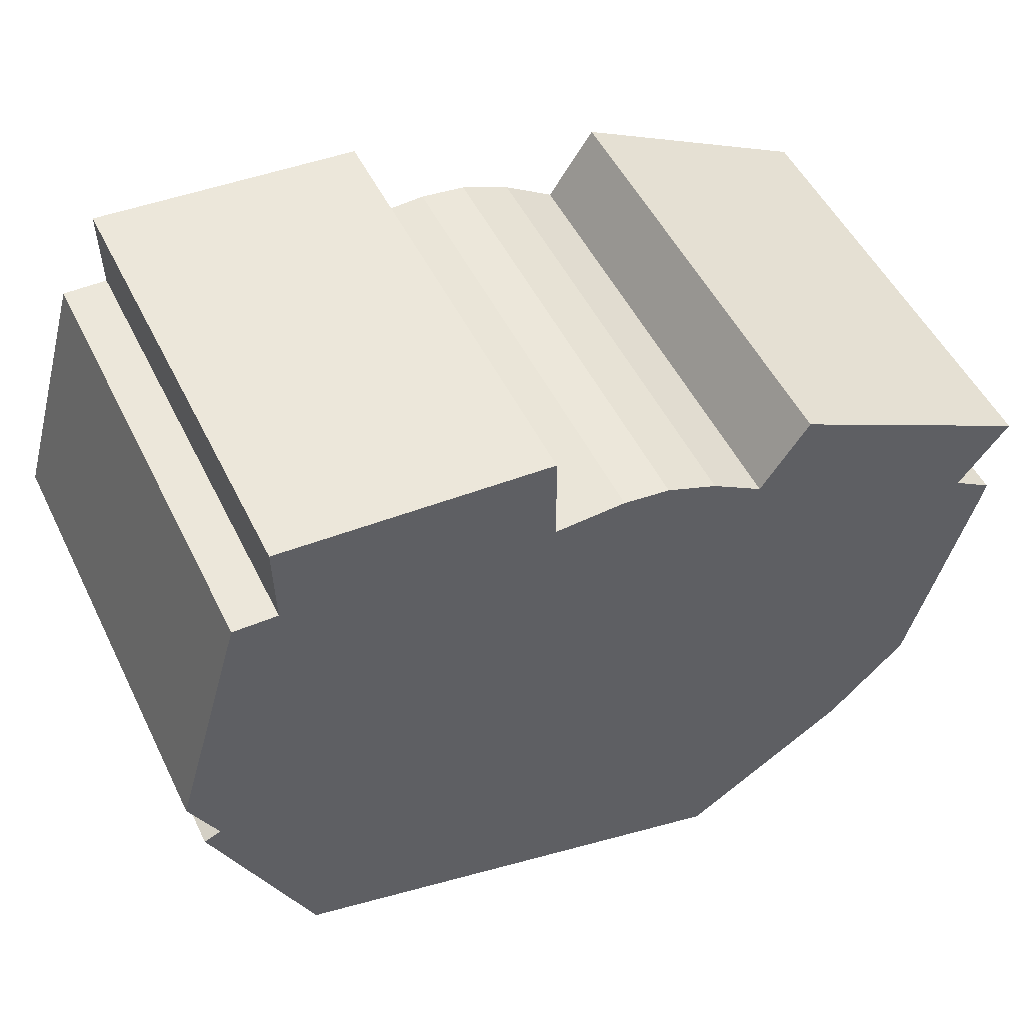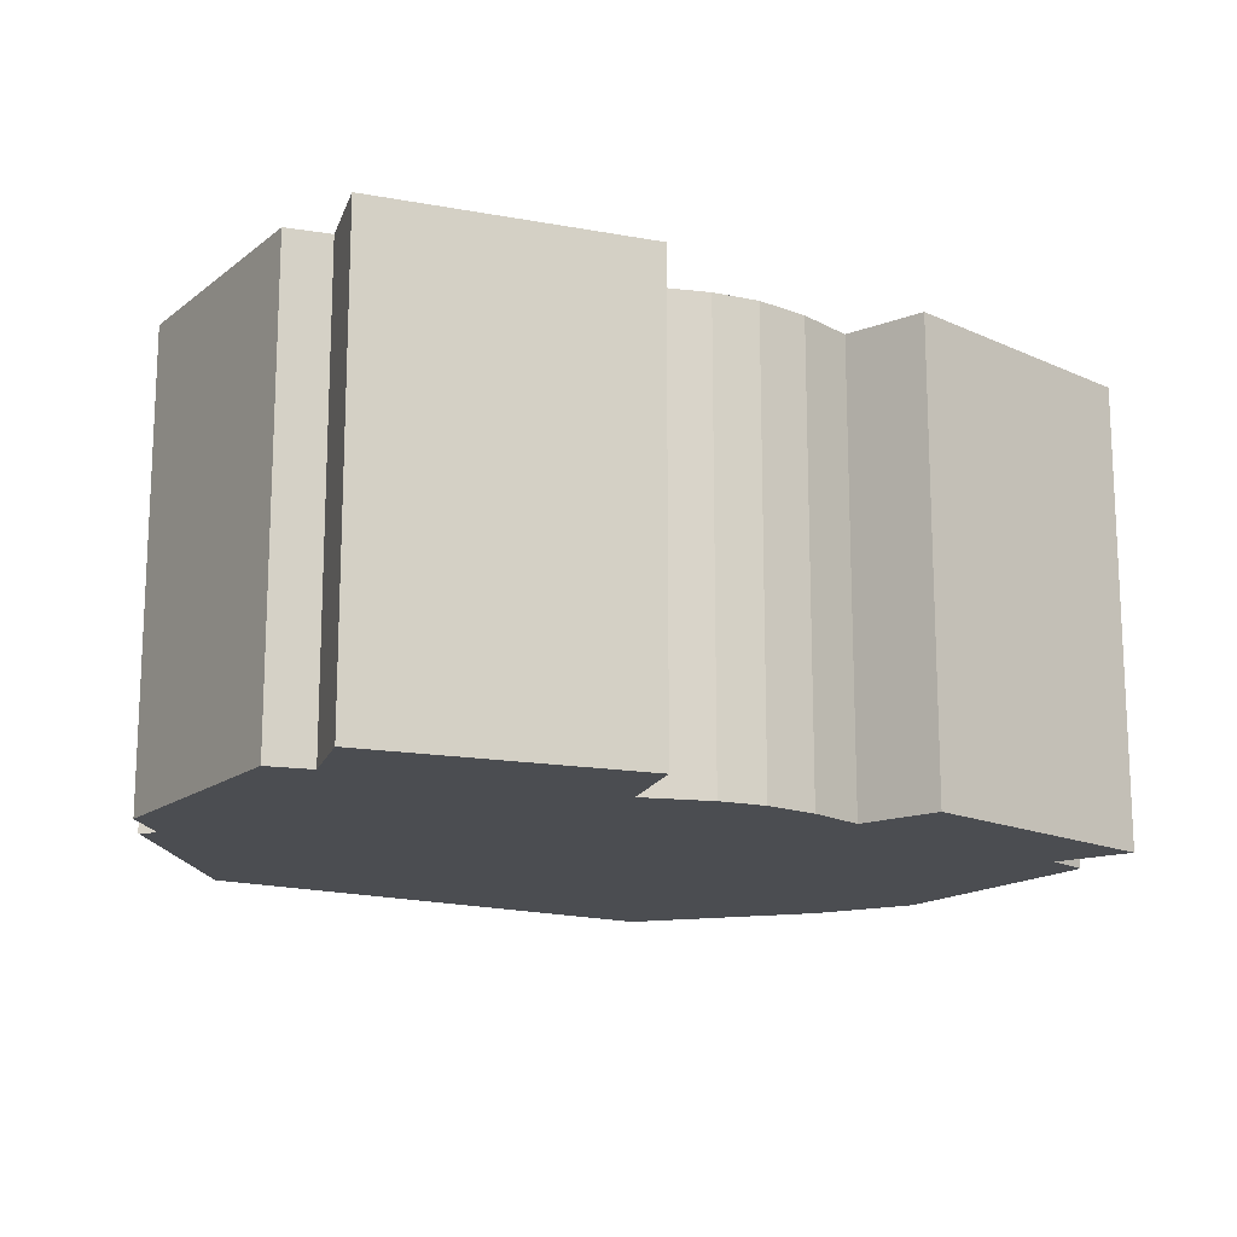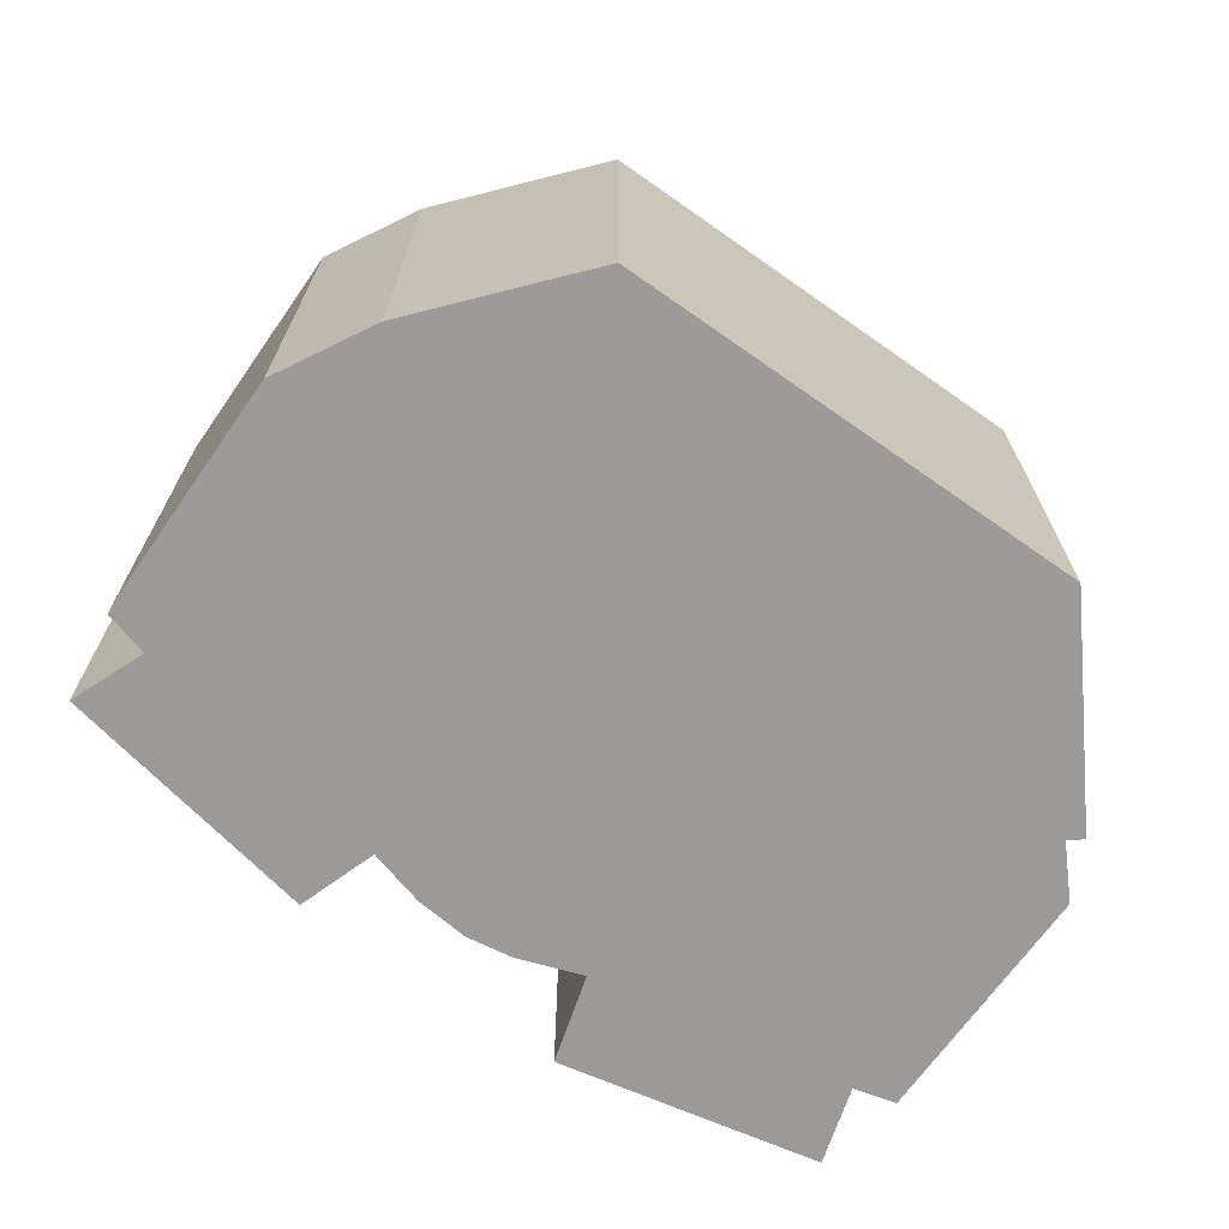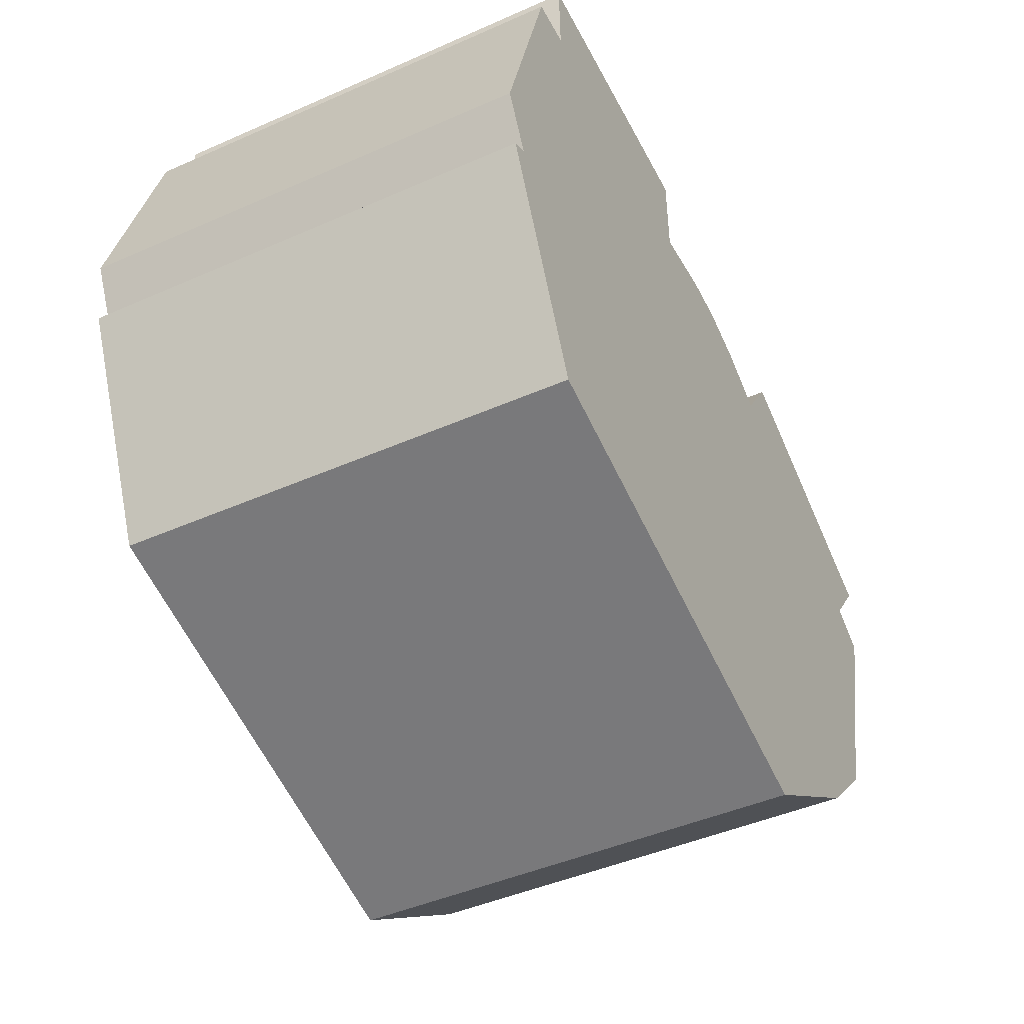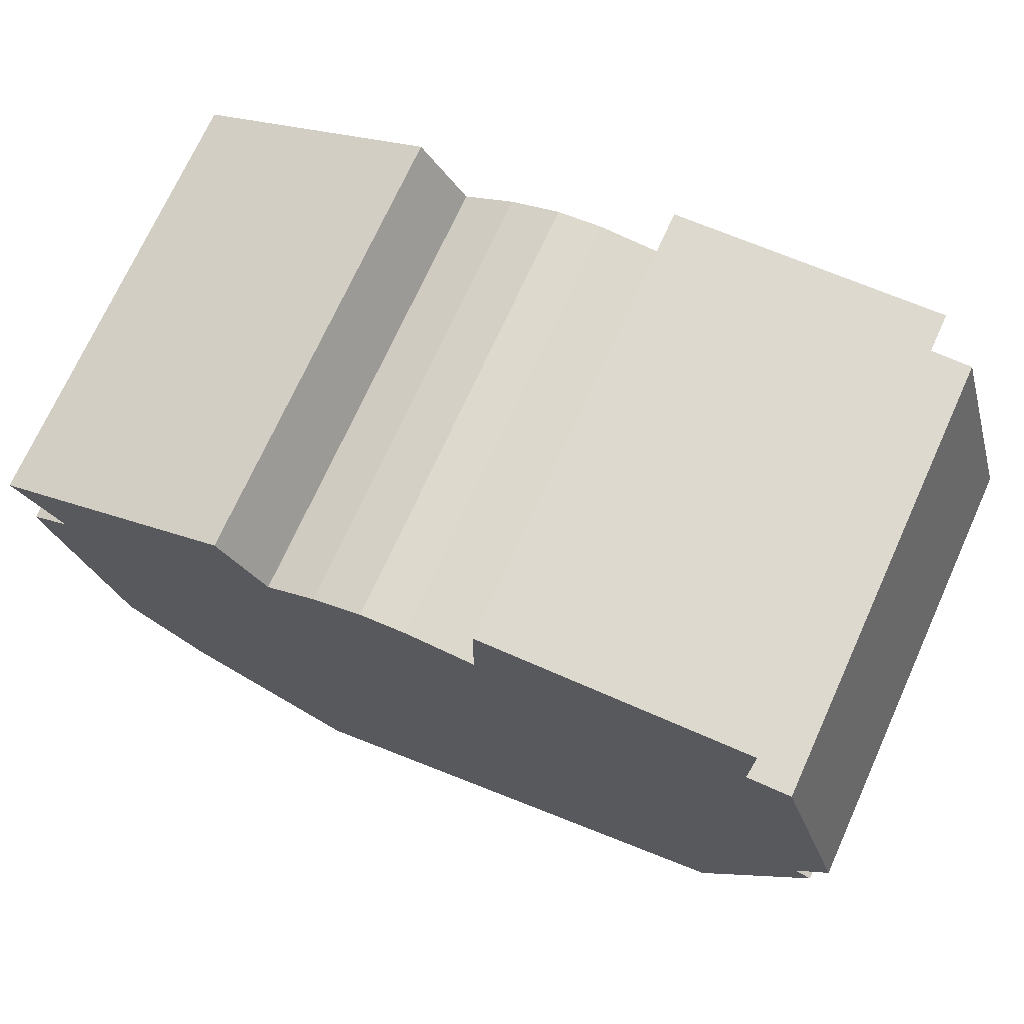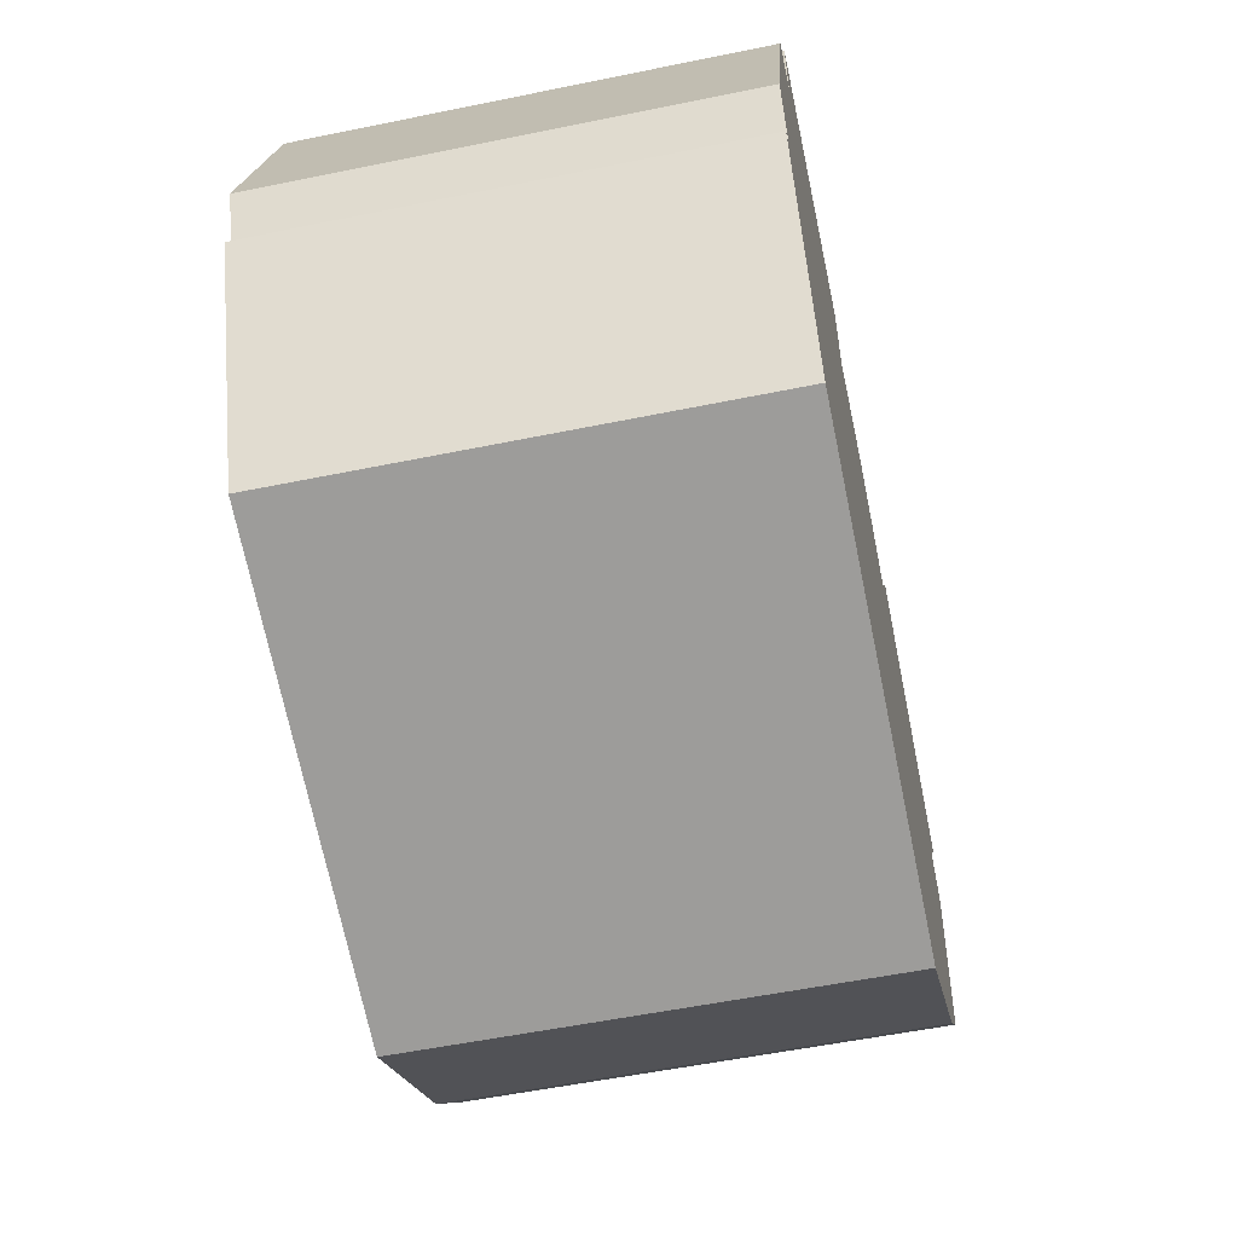
<metadata>
{"format":"obj","ext":"obj","renderer":"f3d","projection":"perspective","resolution":1024,"background":"white","views":[{"elev":50.9,"azim":-25.6,"up":"+Z"},{"elev":-15.7,"azim":-16.9,"up":"+Y"},{"elev":-69.3,"azim":160.6,"up":"+Y"},{"elev":-44.9,"azim":-62.9,"up":"+Z"},{"elev":71.8,"azim":-155.6,"up":"+Z"},{"elev":-55.2,"azim":-77.8,"up":"+Z"}]}
</metadata>
<code>
v  8.248 9.78 6.6
v  2.462 9.78 5.203
v  2.429 9.78 7.014
v  0 9.78 5.989e-16
v  0.605 9.78 -1.221
v  1.512 9.78 5.229
v  2.395 9.78 -6.14
v  0.245 9.78 -1.377
v  8.267 9.78 4.574
v  12.39 9.78 -8.95
v  9.777 9.78 4.668
v  10.78 9.78 4.543
v  11.86 9.78 4.117
v  12.96 9.78 3.443
v  13.99 9.78 4.954
v  18.23 9.78 0.913
v  19.3 9.78 2.299
v  15.97 9.78 -6.572
v  19.09 9.78 0.385
v  19.03 9.78 0.087
v  17.65 9.78 -4.869
v  19.3 -1.408e-16 2.299
v  18.23 -5.591e-17 0.913
v  17.65 2.981e-16 -4.869
v  15.97 4.024e-16 -6.572
v  12.39 5.48e-16 -8.95
v  19.09 -2.357e-17 0.385
v  11.86 -2.521e-16 4.117
v  12.96 -2.108e-16 3.443
v  13.99 -3.033e-16 4.954
v  19.03 -5.327e-18 0.087
v  8.248 -4.041e-16 6.6
v  8.267 -2.801e-16 4.574
v  2.395 3.76e-16 -6.14
v  0.245 8.432e-17 -1.377
v  0.605 7.476e-17 -1.221
v  0 0 0
v  1.512 -3.202e-16 5.229
v  2.462 -3.186e-16 5.203
v  2.429 -4.295e-16 7.014
v  9.777 -2.858e-16 4.668
v  10.78 -2.782e-16 4.543
g defaultobject
f 1 2 3
f 2 1 4
f 4 1 5
f 4 6 2
f 5 7 8
f 7 5 1
f 7 1 9
f 7 9 10
f 10 9 11
f 10 11 12
f 10 12 13
f 10 13 14
f 10 14 15
f 10 15 16
f 16 15 17
f 16 18 10
f 18 16 19
f 18 19 20
f 18 20 21
f 22 16 17
f 16 22 23
f 24 18 21
f 18 24 25
f 25 10 18
f 10 25 26
f 23 19 16
f 19 23 27
f 28 14 13
f 14 28 29
f 30 17 15
f 17 30 22
f 27 20 19
f 20 27 31
f 31 21 20
f 21 31 24
f 32 9 1
f 9 32 33
f 26 7 10
f 7 26 34
f 34 8 7
f 8 34 35
f 36 4 5
f 4 36 37
f 35 5 8
f 5 35 36
f 29 15 14
f 15 29 30
f 37 6 4
f 6 37 38
f 39 3 2
f 3 39 40
f 38 2 6
f 2 38 39
f 40 1 3
f 1 40 32
f 33 11 9
f 11 33 41
f 41 12 11
f 12 41 42
f 42 13 12
f 13 42 28
f 30 23 22
f 40 33 32
f 23 31 27
f 31 23 24
f 24 23 30
f 24 30 29
f 24 29 28
f 24 28 25
f 25 28 42
f 25 42 41
f 25 41 33
f 25 33 26
f 26 33 40
f 26 40 39
f 26 39 34
f 34 39 38
f 34 38 36
f 36 38 37
f 34 36 35

</code>
